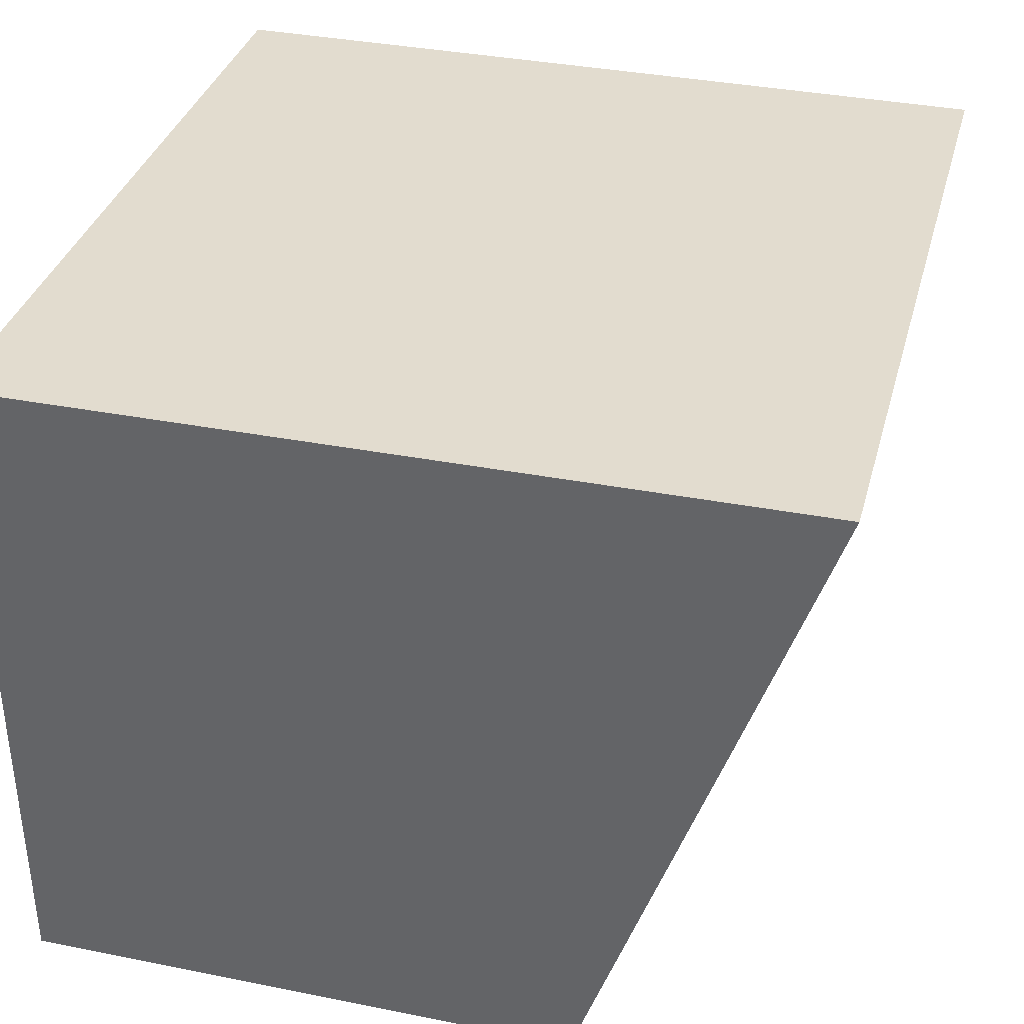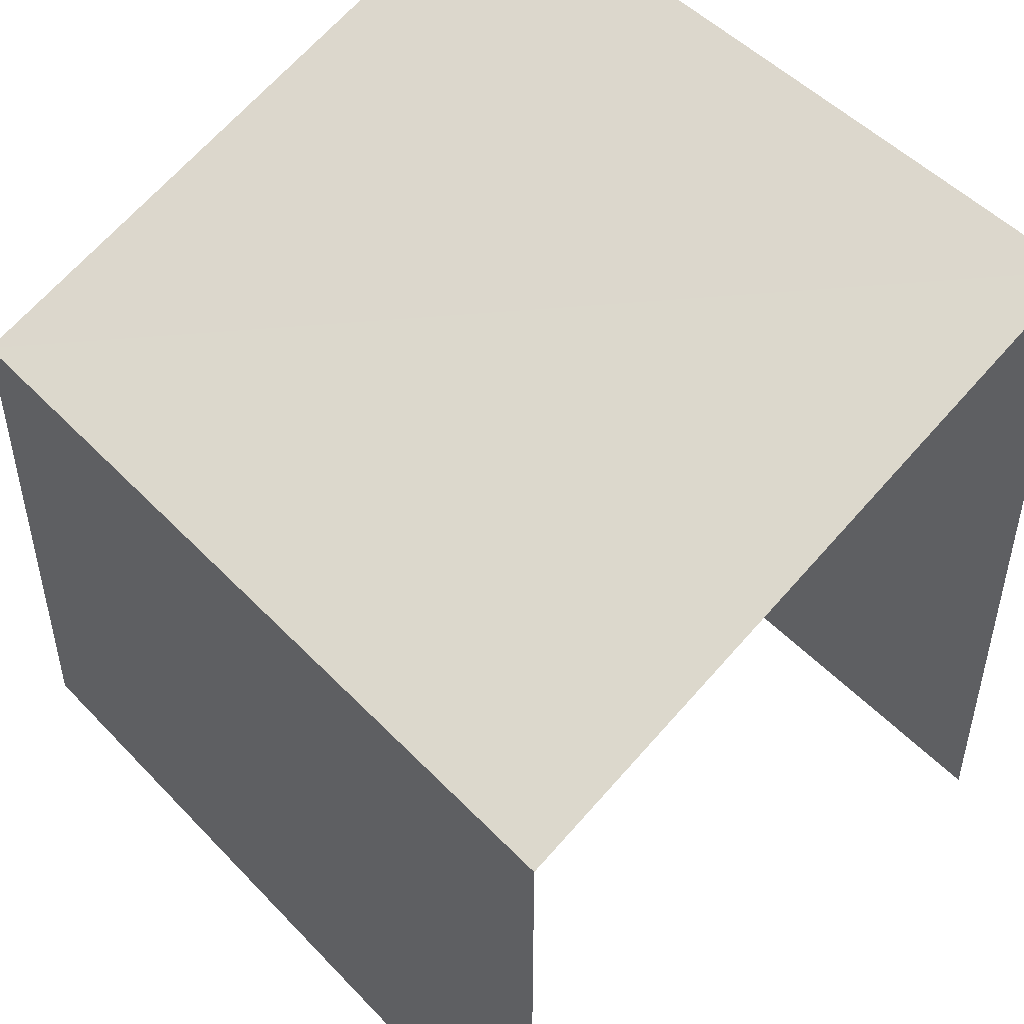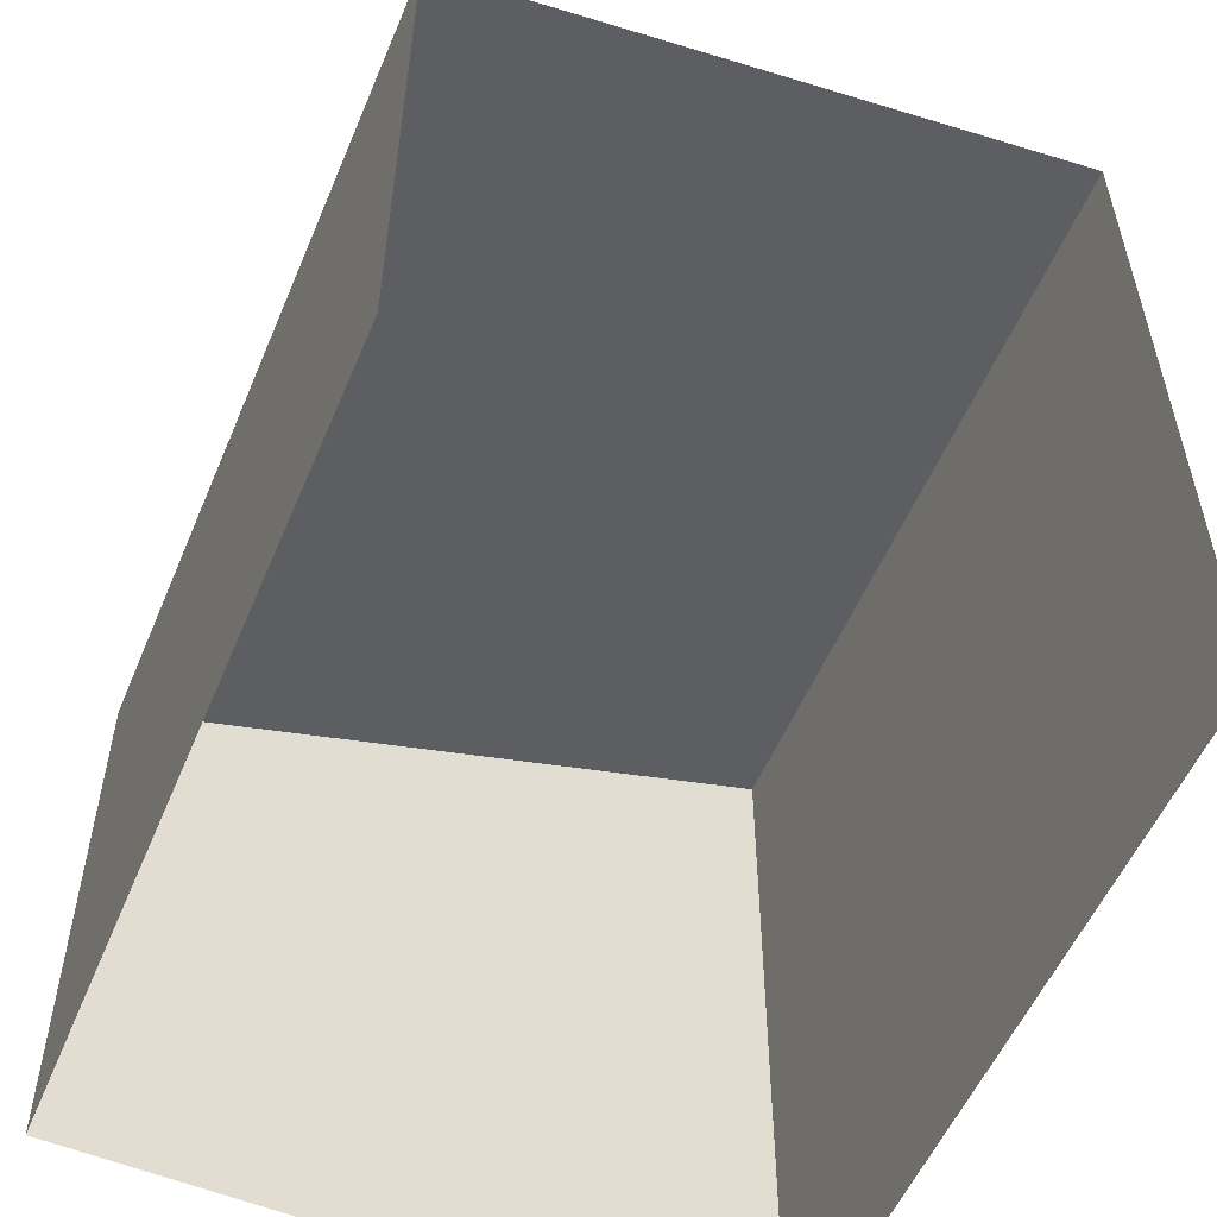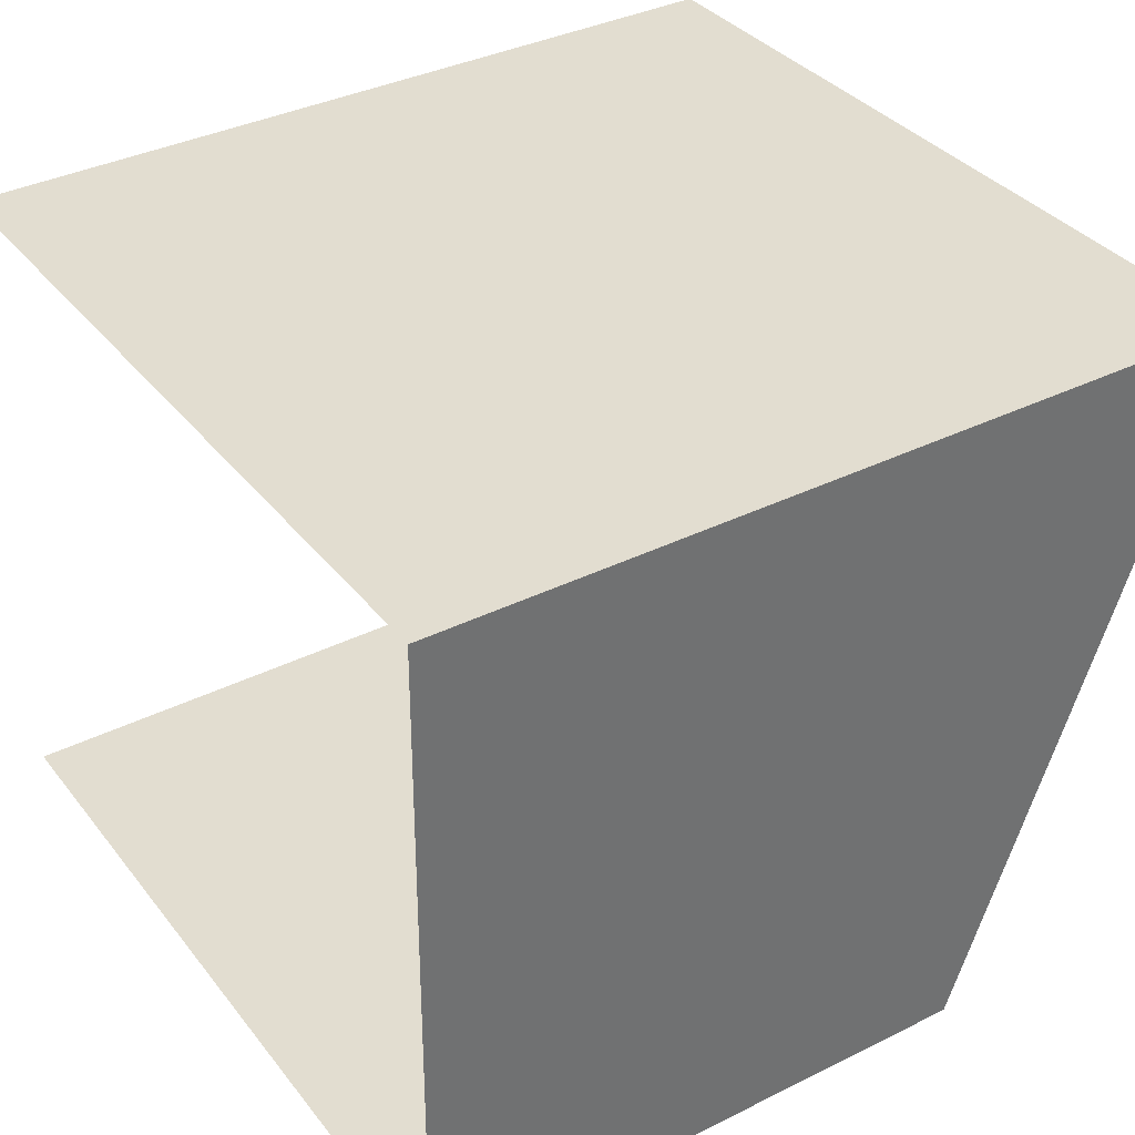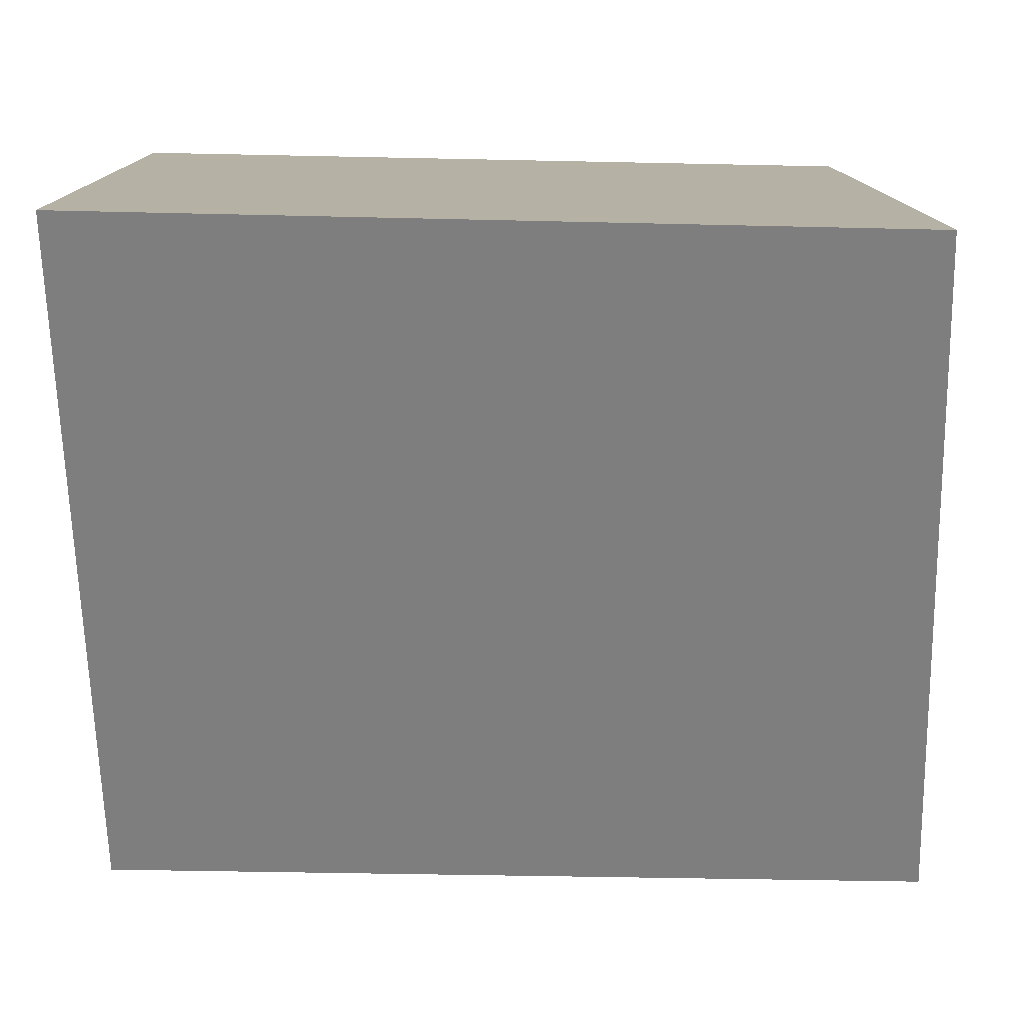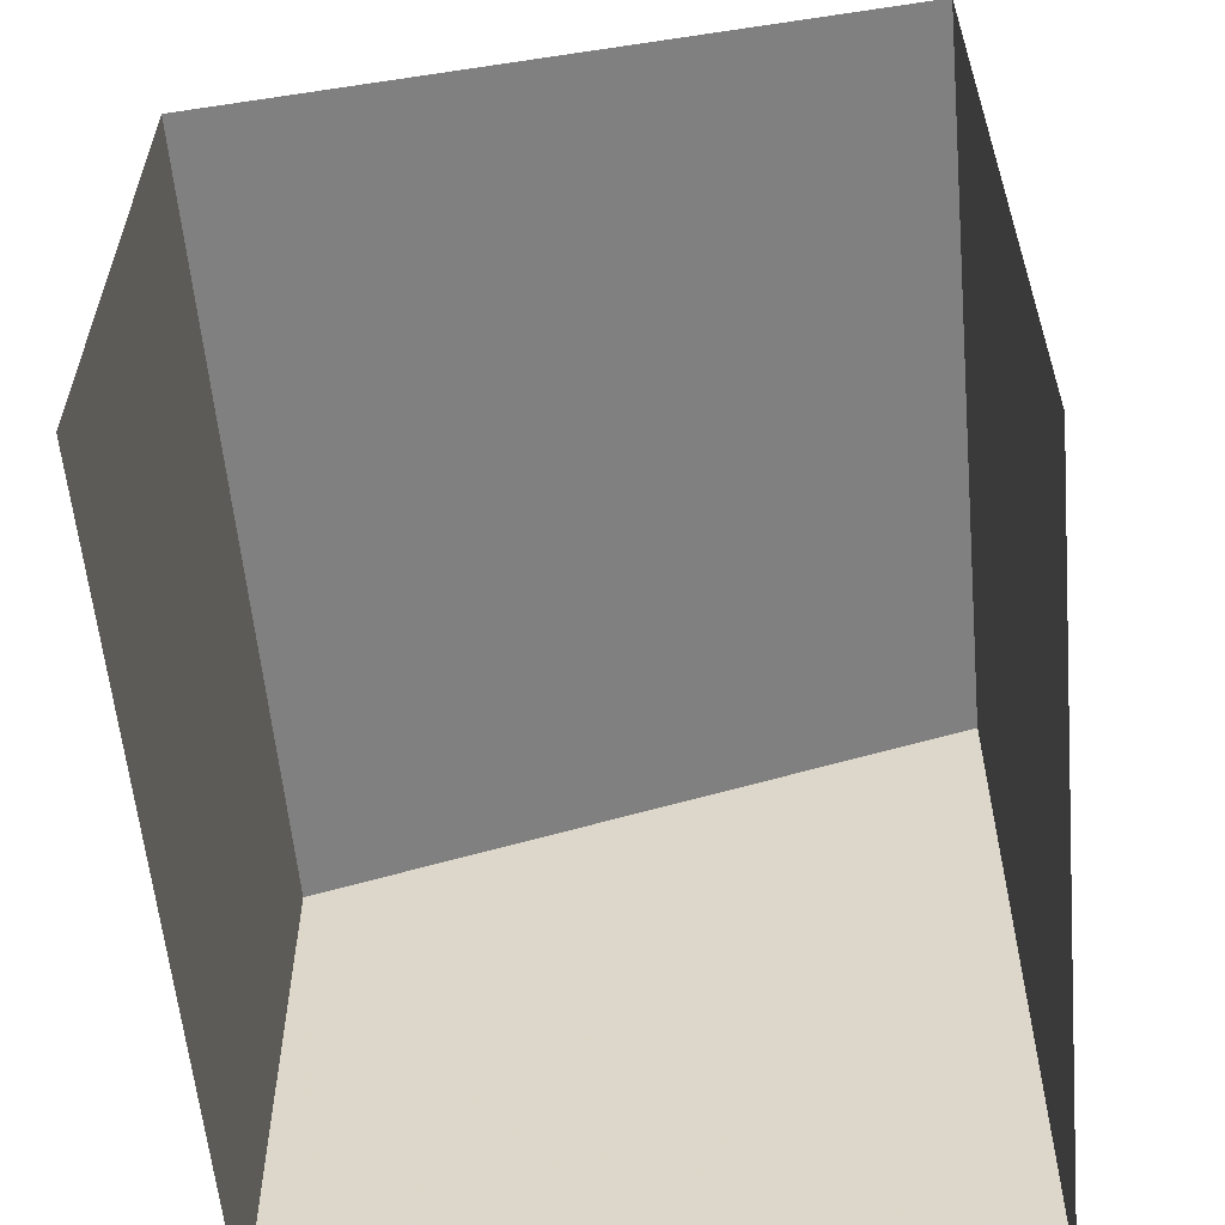
<metadata>
{"format":"obj","ext":"obj","renderer":"f3d","projection":"perspective","resolution":1024,"background":"white","views":[{"elev":35.8,"azim":-75.3,"up":"+Y"},{"elev":49.2,"azim":47.5,"up":"+Z"},{"elev":-54.6,"azim":66.1,"up":"+Z"},{"elev":36.7,"azim":-122.6,"up":"+Y"},{"elev":11.9,"azim":-0.7,"up":"+Y"},{"elev":-58.3,"azim":94.0,"up":"+Z"}]}
</metadata>
<code>
v -3.736e+05 -1.034e+05 28.46
v -3.736e+05 -1.034e+05 28.46
v -3.736e+05 -1.034e+05 28.45
v -3.736e+05 -1.034e+05 28.45
v -3.736e+05 -1.034e+05 33.81
v -3.736e+05 -1.034e+05 33.81
v -3.736e+05 -1.034e+05 36.01
v -3.736e+05 -1.034e+05 36.02
f 1 2 3
f 4 1 3
f 6 4 3
f 7 6 3
f 5 6 7
f 8 5 7
f 6 1 4
f 6 5 1
f 7 3 2
f 8 7 2
f 5 2 1
f 5 8 2

</code>
